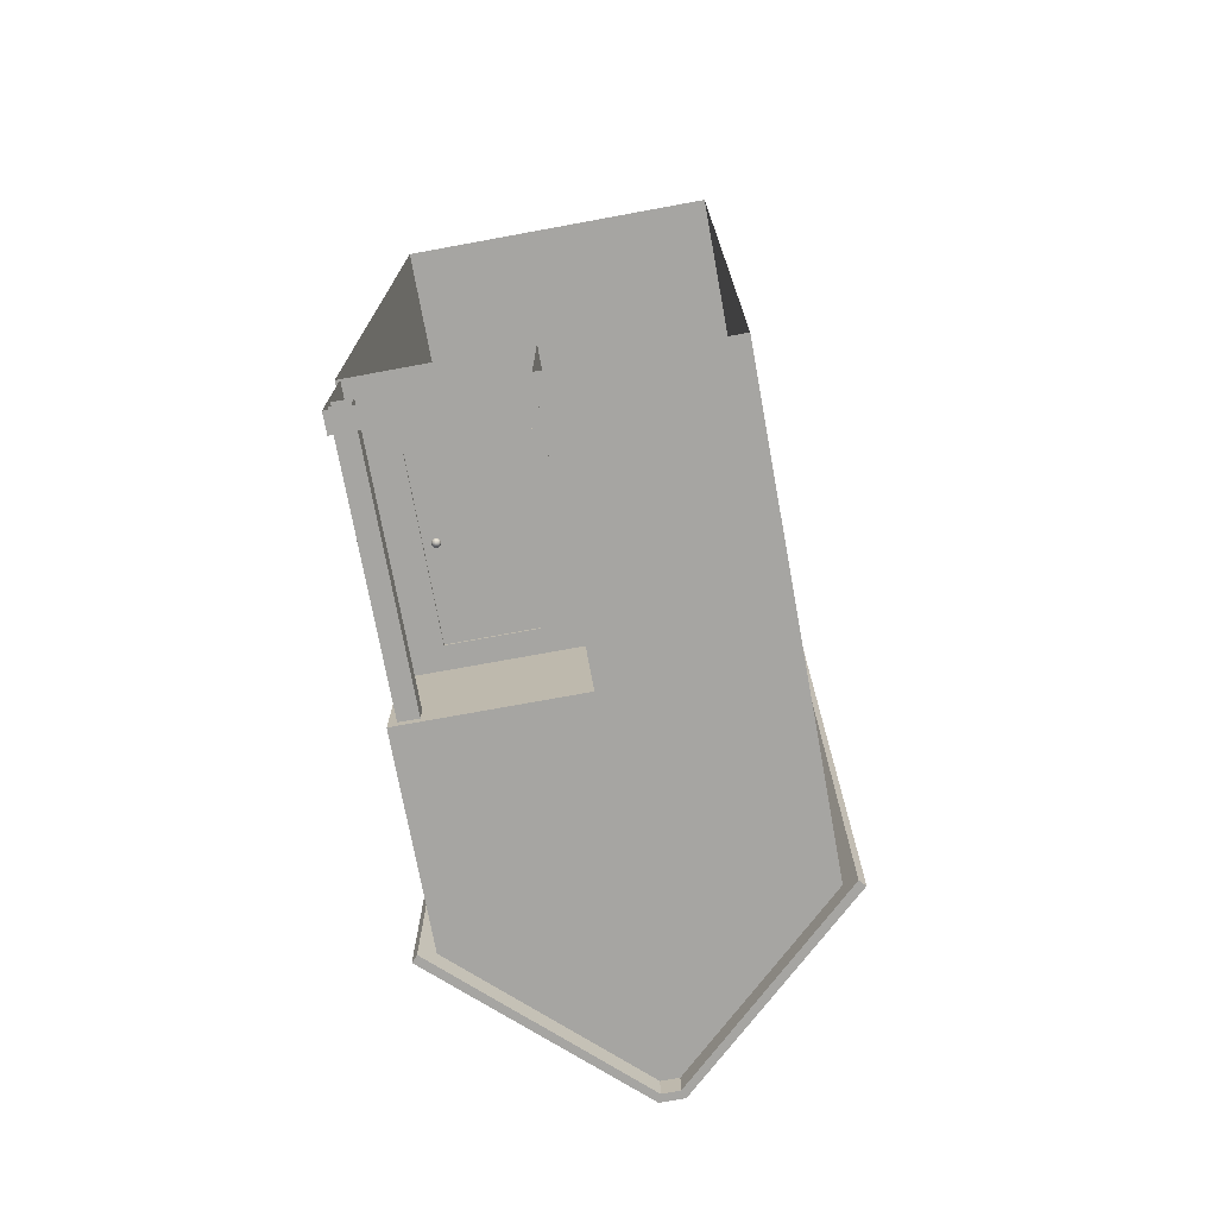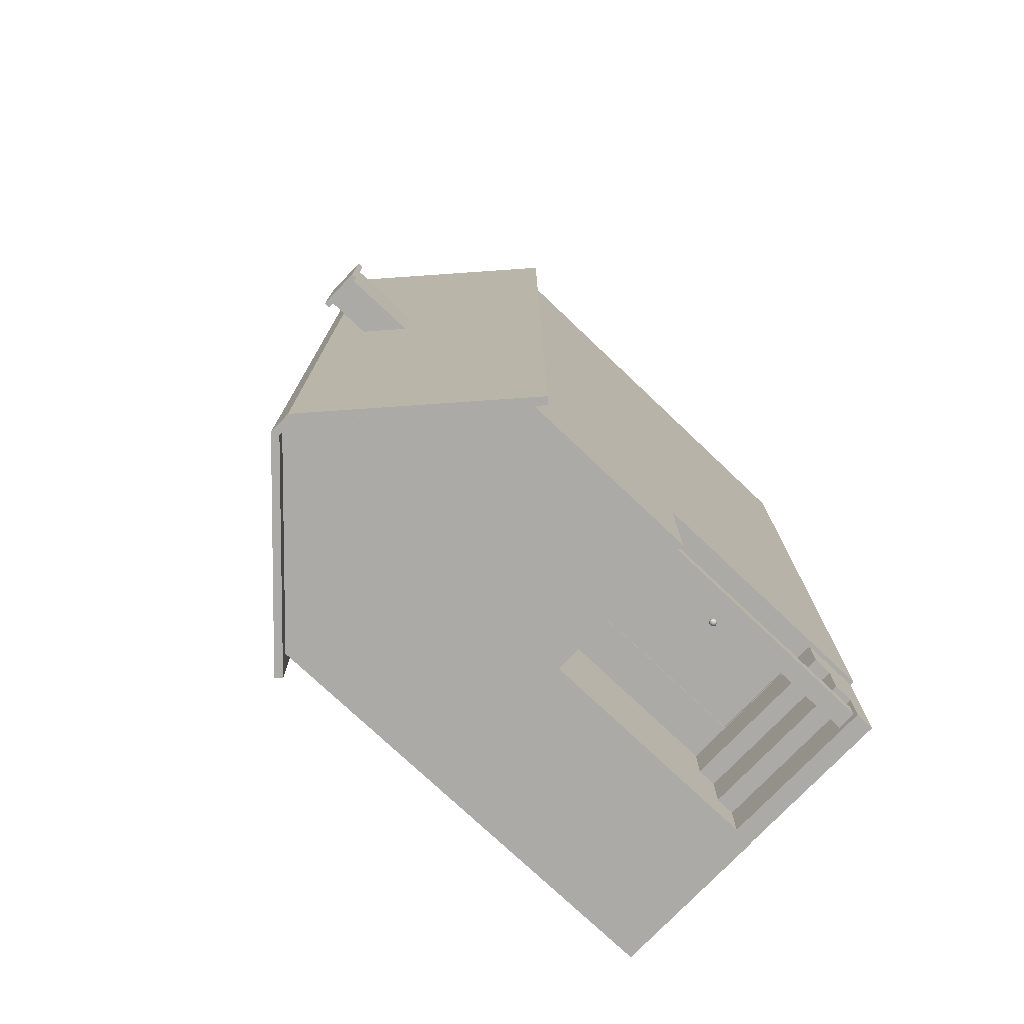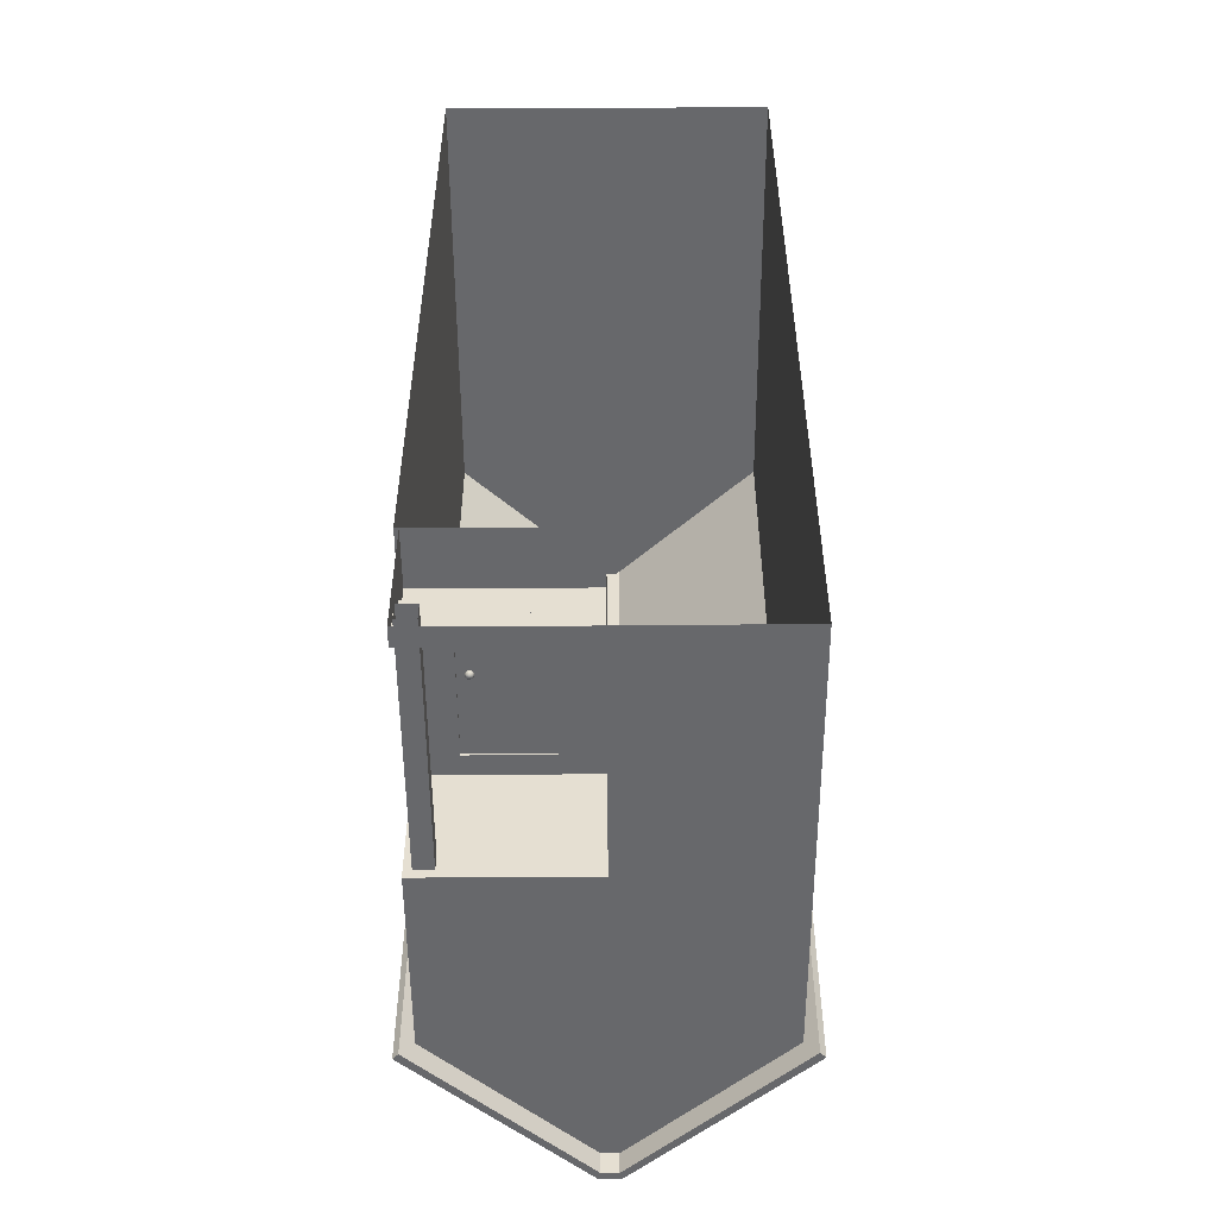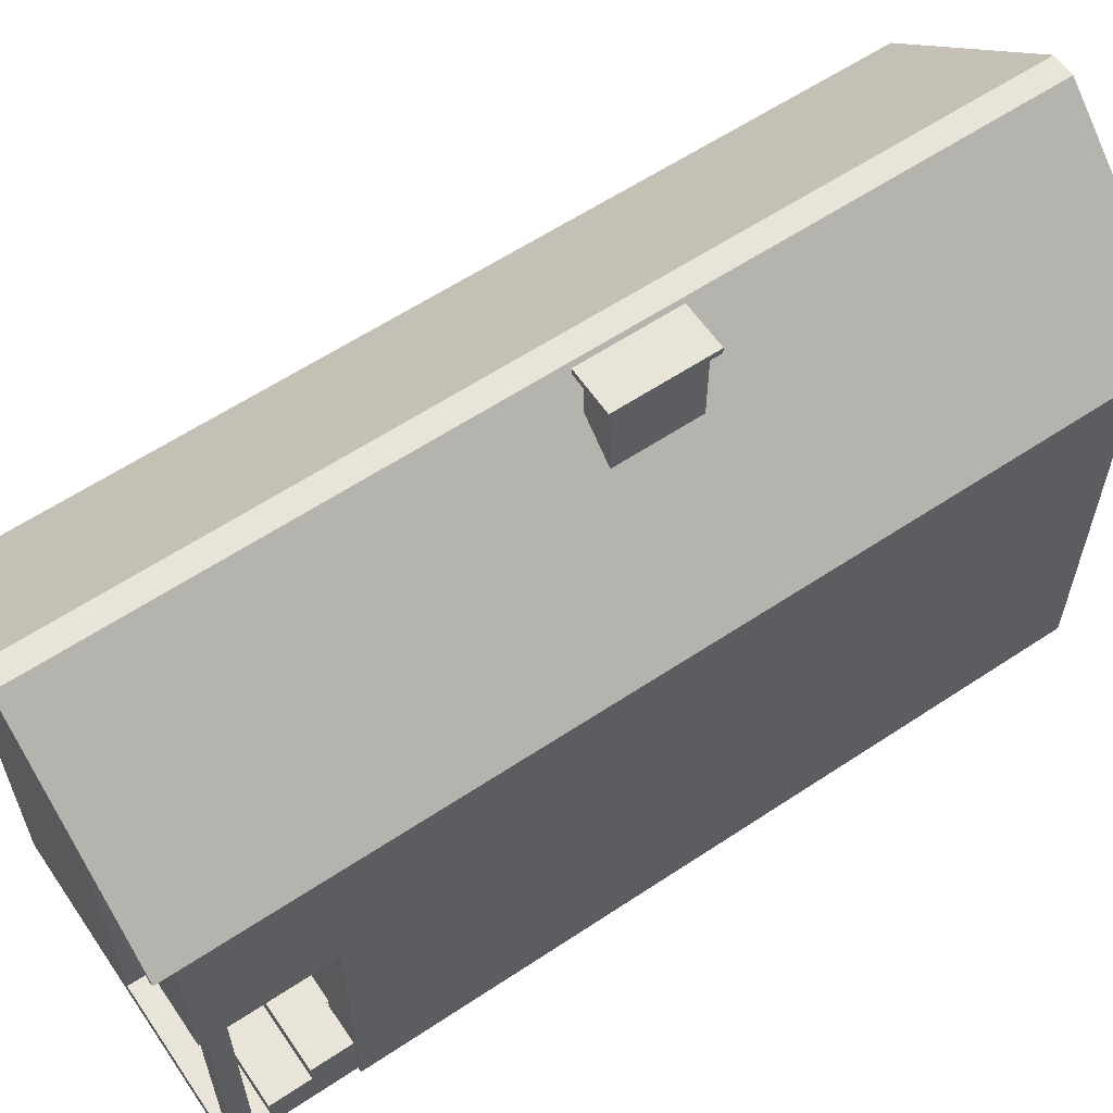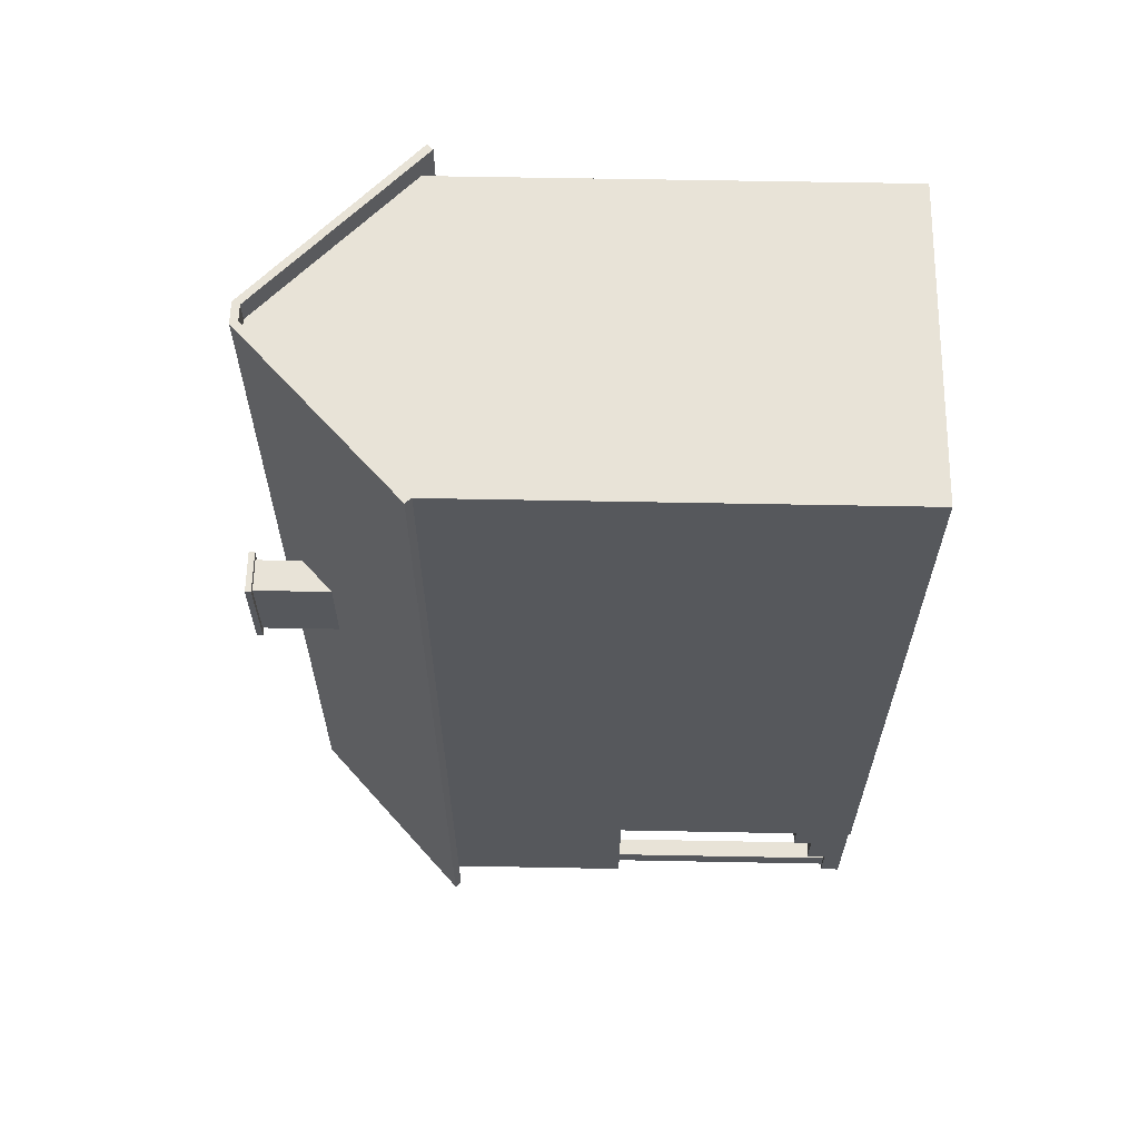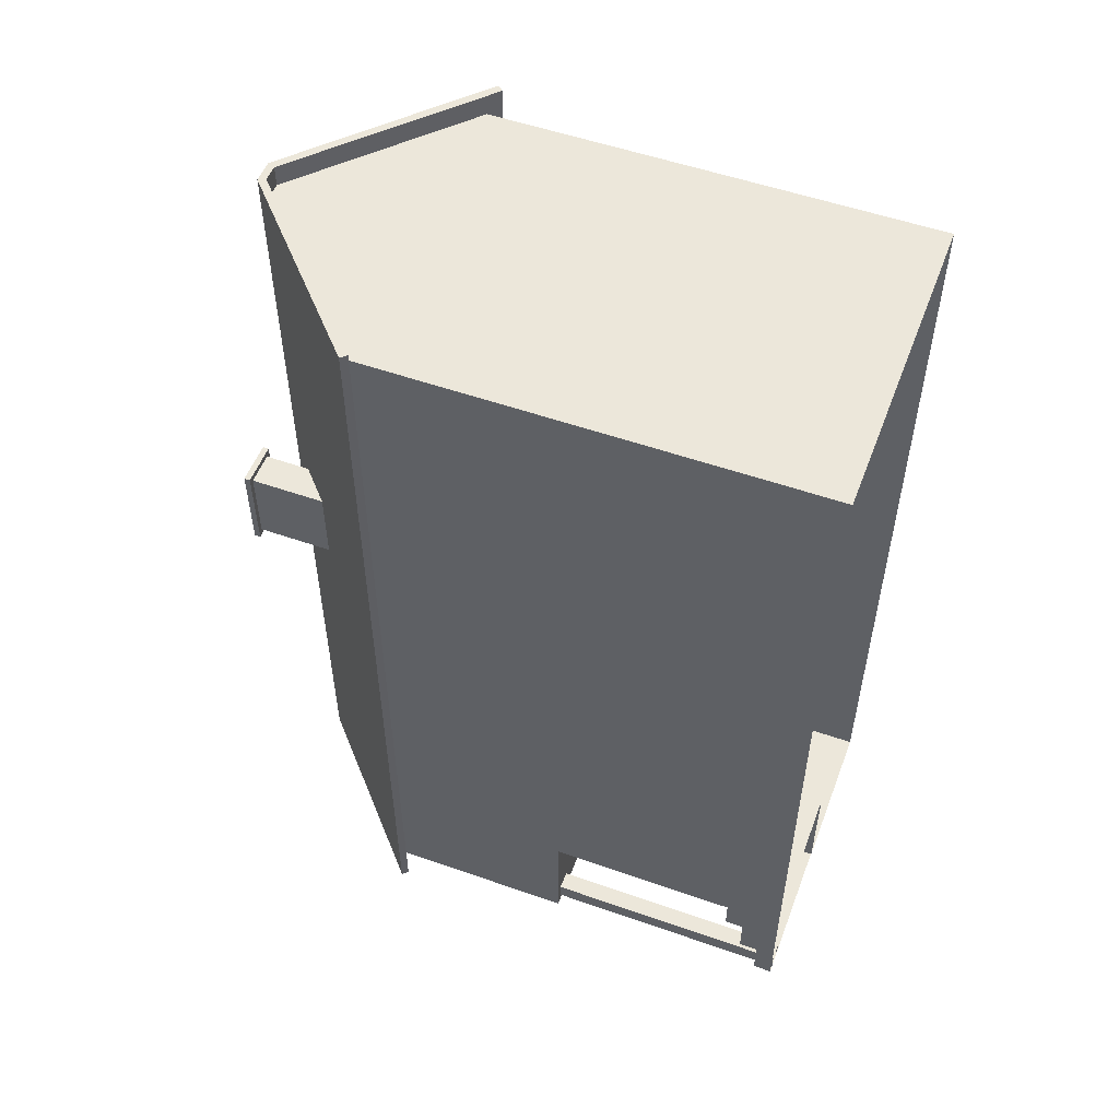
<metadata>
{"format":"obj","ext":"obj","renderer":"f3d","projection":"perspective","resolution":1024,"background":"white","views":[{"elev":-73.6,"azim":10.4,"up":"+Z"},{"elev":-75.7,"azim":-133.5,"up":"+Z"},{"elev":-52.4,"azim":0.3,"up":"+Z"},{"elev":60.5,"azim":-124.2,"up":"+Y"},{"elev":62.0,"azim":-88.9,"up":"+Z"},{"elev":53.3,"azim":-69.4,"up":"+Z"}]}
</metadata>
<code>
o Cube
v 3.88 0 -10.11
v 3.88 0 10.11
v -3.88 0 10.11
v -0.9788 5.499 -7.212
v 3.88 10.6 -10.11
v 3.88 10.6 10.11
v -3.88 10.6 10.11
v -3.88 10.6 -10.11
v 0.1982 13.99 -10.11
v 0.1982 13.99 10.11
v -0.1982 13.99 -10.11
v -0.1982 13.99 10.11
v 4.167 10.34 -10.63
v 4.167 10.34 10.63
v -4.167 10.34 10.63
v -4.167 10.34 -10.63
v 0.1982 13.99 -10.63
v 0.1982 13.99 10.63
v -0.1982 13.99 -10.63
v -0.1982 13.99 10.63
v 4.296 10.48 -10.63
v 4.296 10.48 10.63
v -4.296 10.48 10.63
v -4.296 10.48 -10.63
v 0.2675 14.17 -10.63
v 0.2675 14.17 10.63
v -0.2675 14.17 -10.63
v -0.2675 14.17 10.63
v 3.88 6.007 -10.11
v 3.88 6.007 10.11
v -3.88 6.007 10.11
v -3.88 6.007 -10.11
v 1e-06 0 -10.11
v 0 0 10.11
v 1e-06 10.6 -10.11
v -2e-06 10.6 10.11
v -0 13.99 -10.11
v -1e-06 13.99 10.11
v -0 13.99 -10.63
v -1e-06 13.99 10.63
v -1e-06 14.17 -10.63
v -0 14.17 10.63
v 1e-06 6.007 -10.11
v -1e-06 6.007 10.11
v 3.88 0 -7.212
v -3.88 0 -7.212
v 3.88 10.6 -7.212
v -3.88 10.6 -7.212
v 4.167 10.34 -7.5
v -4.167 10.34 -7.5
v 4.296 10.48 -7.5
v -4.296 10.48 -7.5
v 0.2675 14.17 -7.5
v -0.2675 14.17 -7.5
v -2.901 5.499 -7.212
v 3.88 6.007 -7.212
v -0 14.17 -7.5
v 1e-06 0 -7.212
v -3.699 0 -9.479
v -3.699 6.007 -9.479
v -3.699 0 -9.918
v -3.699 6.007 -9.918
v -3.261 0 -9.479
v -3.261 6.007 -9.479
v -3.261 0 -9.918
v -3.261 6.007 -9.918
v 1e-06 1.384 -7.212
v 1e-06 0.0125 -10.11
v -3.779 1.384 -7.212
v -3.779 0.0125 -7.212
v -3.779 0.0125 -10.11
v 1e-06 1.384 -8.179
v -3.779 1.384 -8.179
v -3.779 0.0125 -8.179
v -3.779 0.0125 -9.147
v 1e-06 0.4698 -10.11
v -3.779 0.9271 -7.212
v -3.779 0.4698 -7.212
v -3.779 0.4698 -10.11
v -3.779 0.9271 -8.179
v -3.779 0.4698 -8.179
v -3.779 0.9271 -9.147
v -3.779 0.4698 -9.147
v 1e-06 0.9271 -8.179
v 1e-06 0.4698 -9.147
v 1e-06 0.9271 -9.147
v 1e-06 6.007 -7.212
v -3.88 6.007 -7.212
v -0.9788 1.397 -7.212
v -0.9788 1.397 -7.16
v -2.901 1.397 -7.212
v -2.901 1.397 -7.16
v -0.9788 5.499 -7.16
v -2.901 5.499 -7.16
v -2.637 3.513 -7.29
v -2.637 3.483 -7.31
v -2.637 3.412 -7.31
v -2.637 3.362 -7.26
v -2.623 3.533 -7.258
v -2.612 3.513 -7.285
v -2.604 3.483 -7.304
v -2.602 3.448 -7.31
v -2.604 3.412 -7.304
v -2.612 3.382 -7.285
v -2.623 3.362 -7.258
v -2.612 3.533 -7.25
v -2.591 3.513 -7.271
v -2.576 3.483 -7.285
v -2.571 3.448 -7.29
v -2.576 3.412 -7.285
v -2.591 3.382 -7.271
v -2.612 3.362 -7.25
v -2.604 3.533 -7.238
v -2.576 3.513 -7.25
v -2.558 3.483 -7.258
v -2.551 3.448 -7.26
v -2.558 3.412 -7.258
v -2.576 3.382 -7.25
v -2.604 3.362 -7.238
v -2.602 3.533 -7.225
v -2.571 3.513 -7.225
v -2.551 3.483 -7.225
v -2.544 3.448 -7.225
v -2.551 3.412 -7.225
v -2.571 3.382 -7.225
v -2.602 3.362 -7.225
v -2.604 3.533 -7.211
v -2.576 3.513 -7.2
v -2.558 3.483 -7.192
v -2.551 3.448 -7.189
v -2.558 3.412 -7.192
v -2.576 3.382 -7.2
v -2.604 3.362 -7.211
v -2.612 3.533 -7.2
v -2.591 3.513 -7.178
v -2.576 3.483 -7.164
v -2.571 3.448 -7.159
v -2.576 3.412 -7.164
v -2.591 3.382 -7.178
v -2.612 3.362 -7.2
v -2.623 3.533 -7.192
v -2.612 3.513 -7.164
v -2.604 3.483 -7.146
v -2.602 3.448 -7.139
v -2.604 3.412 -7.146
v -2.612 3.382 -7.164
v -2.623 3.362 -7.192
v -2.637 3.533 -7.189
v -2.637 3.513 -7.159
v -2.637 3.483 -7.139
v -2.637 3.448 -7.132
v -2.637 3.412 -7.139
v -2.637 3.382 -7.159
v -2.637 3.362 -7.189
v -2.651 3.533 -7.192
v -2.662 3.513 -7.164
v -2.67 3.483 -7.146
v -2.672 3.448 -7.139
v -2.67 3.412 -7.146
v -2.662 3.382 -7.164
v -2.651 3.362 -7.192
v -2.662 3.533 -7.2
v -2.683 3.513 -7.178
v -2.698 3.483 -7.164
v -2.703 3.448 -7.159
v -2.698 3.412 -7.164
v -2.683 3.382 -7.178
v -2.662 3.362 -7.2
v -2.67 3.533 -7.211
v -2.698 3.513 -7.2
v -2.716 3.483 -7.192
v -2.723 3.448 -7.189
v -2.716 3.412 -7.192
v -2.698 3.382 -7.2
v -2.67 3.362 -7.211
v -2.672 3.533 -7.225
v -2.703 3.513 -7.225
v -2.723 3.483 -7.225
v -2.73 3.448 -7.225
v -2.723 3.412 -7.225
v -2.703 3.382 -7.225
v -2.672 3.362 -7.225
v -2.67 3.533 -7.238
v -2.698 3.513 -7.25
v -2.716 3.483 -7.258
v -2.723 3.448 -7.26
v -2.716 3.412 -7.258
v -2.698 3.382 -7.25
v -2.67 3.362 -7.238
v -2.662 3.533 -7.25
v -2.683 3.513 -7.271
v -2.698 3.483 -7.285
v -2.703 3.448 -7.29
v -2.698 3.412 -7.285
v -2.683 3.382 -7.271
v -2.662 3.362 -7.25
v -2.651 3.533 -7.258
v -2.662 3.513 -7.285
v -2.67 3.483 -7.304
v -2.672 3.448 -7.31
v -2.67 3.412 -7.304
v -2.662 3.382 -7.285
v -2.651 3.362 -7.258
v -2.637 3.54 -7.225
v -2.637 3.533 -7.26
v -2.637 3.448 -7.318
v -2.637 3.382 -7.29
v -2.637 3.355 -7.225
v -1.678 12.82 1.859
v -1.678 14.71 1.859
v -1.678 12.82 -0.06748
v -1.678 14.71 -0.06748
v -0.8763 13.53 1.859
v -0.8763 14.71 1.859
v -0.8763 13.53 -0.06748
v -0.8763 14.71 -0.06748
v -1.802 14.71 2.017
v -1.802 14.71 -0.2256
v -0.7518 14.71 -0.2256
v -0.7518 14.71 2.017
v -1.802 14.86 2.017
v -1.802 14.86 -0.2256
v -0.7518 14.86 -0.2256
v -0.7518 14.86 2.017
f 209 210 212 211
f 211 212 216 215
f 215 216 214 213
f 213 214 210 209
f 212 210 217 218
f 217 220 224 221
f 210 214 220 217
f 216 212 218 219
f 214 216 219 220
f 223 222 221 224
f 219 218 222 223
f 220 219 223 224
f 218 217 221 222
f 36 6 10 38
f 56 47 6 30
f 44 36 7 31
f 88 48 8 32
f 91 55 94 92
f 47 5 13 49
f 11 8 16 19
f 38 10 18 40
f 35 8 11 37
f 13 17 25 21
f 50 15 23 52
f 39 19 27 41
f 7 12 20 15
f 37 11 19 39
f 48 7 15 50
f 5 9 17 13
f 10 6 14 18
f 57 54 28 42
f 51 21 25 53
f 52 23 28 54
f 18 14 22 26
f 40 18 26 42
f 49 13 21 51
f 19 16 24 27
f 15 20 28 23
f 35 43 32 8
f 87 43 33 58
f 34 44 31 3
f 45 56 30 2
f 2 30 44 34
f 5 29 43 35
f 20 40 42 28
f 53 57 42 26
f 9 37 39 17
f 17 39 41 25
f 5 35 37 9
f 12 38 40 20
f 29 1 33 43
f 30 6 36 44
f 7 36 38 12
f 25 41 57 53
f 1 29 56 45
f 3 31 88 46
f 14 49 51 22
f 24 52 54 27
f 22 51 53 26
f 41 27 54 57
f 8 48 50 16
f 16 50 52 24
f 6 47 49 14
f 31 7 48 88
f 29 5 47 56
f 88 32 43 87
f 59 60 62 61
f 61 62 66 65
f 65 66 64 63
f 63 64 60 59
f 83 79 71 75
f 76 68 71 79
f 67 72 73 69
f 78 81 74 70
f 81 83 75 74
f 83 82 86 85
f 80 82 83 81
f 69 73 80 77
f 77 80 81 78
f 83 85 76 79
f 82 80 84 86
f 73 72 84 80
f 89 4 87 58
f 4 55 88 87
f 55 91 46 88
f 91 89 58 46
f 90 92 94 93
f 89 91 92 90
f 4 89 90 93
f 55 4 93 94
f 98 207 104 105
f 97 206 102 103
f 96 95 100 101
f 205 204 99
f 208 98 105
f 207 97 103 104
f 206 96 101 102
f 95 205 99 100
f 99 204 106
f 208 105 112
f 104 103 110 111
f 102 101 108 109
f 100 99 106 107
f 105 104 111 112
f 103 102 109 110
f 101 100 107 108
f 111 110 117 118
f 109 108 115 116
f 107 106 113 114
f 112 111 118 119
f 110 109 116 117
f 108 107 114 115
f 106 204 113
f 208 112 119
f 119 118 125 126
f 117 116 123 124
f 115 114 121 122
f 113 204 120
f 208 119 126
f 118 117 124 125
f 116 115 122 123
f 114 113 120 121
f 124 123 130 131
f 122 121 128 129
f 120 204 127
f 208 126 133
f 125 124 131 132
f 123 122 129 130
f 121 120 127 128
f 126 125 132 133
f 208 133 140
f 132 131 138 139
f 130 129 136 137
f 128 127 134 135
f 133 132 139 140
f 131 130 137 138
f 129 128 135 136
f 127 204 134
f 137 136 143 144
f 135 134 141 142
f 140 139 146 147
f 138 137 144 145
f 136 135 142 143
f 134 204 141
f 208 140 147
f 139 138 145 146
f 147 146 153 154
f 145 144 151 152
f 143 142 149 150
f 141 204 148
f 208 147 154
f 146 145 152 153
f 144 143 150 151
f 142 141 148 149
f 150 149 156 157
f 148 204 155
f 208 154 161
f 153 152 159 160
f 151 150 157 158
f 149 148 155 156
f 154 153 160 161
f 152 151 158 159
f 208 161 168
f 160 159 166 167
f 158 157 164 165
f 156 155 162 163
f 161 160 167 168
f 159 158 165 166
f 157 156 163 164
f 155 204 162
f 163 162 169 170
f 168 167 174 175
f 166 165 172 173
f 164 163 170 171
f 162 204 169
f 208 168 175
f 167 166 173 174
f 165 164 171 172
f 175 174 181 182
f 173 172 179 180
f 171 170 177 178
f 169 204 176
f 208 175 182
f 174 173 180 181
f 172 171 178 179
f 170 169 176 177
f 176 204 183
f 208 182 189
f 181 180 187 188
f 179 178 185 186
f 177 176 183 184
f 182 181 188 189
f 180 179 186 187
f 178 177 184 185
f 188 187 194 195
f 186 185 192 193
f 184 183 190 191
f 189 188 195 196
f 187 186 193 194
f 185 184 191 192
f 183 204 190
f 208 189 196
f 196 195 202 203
f 194 193 200 201
f 192 191 198 199
f 190 204 197
f 208 196 203
f 195 194 201 202
f 193 192 199 200
f 191 190 197 198
f 201 200 206 97
f 199 198 95 96
f 197 204 205
f 208 203 98
f 202 201 97 207
f 200 199 96 206
f 198 197 205 95
f 203 202 207 98

</code>
